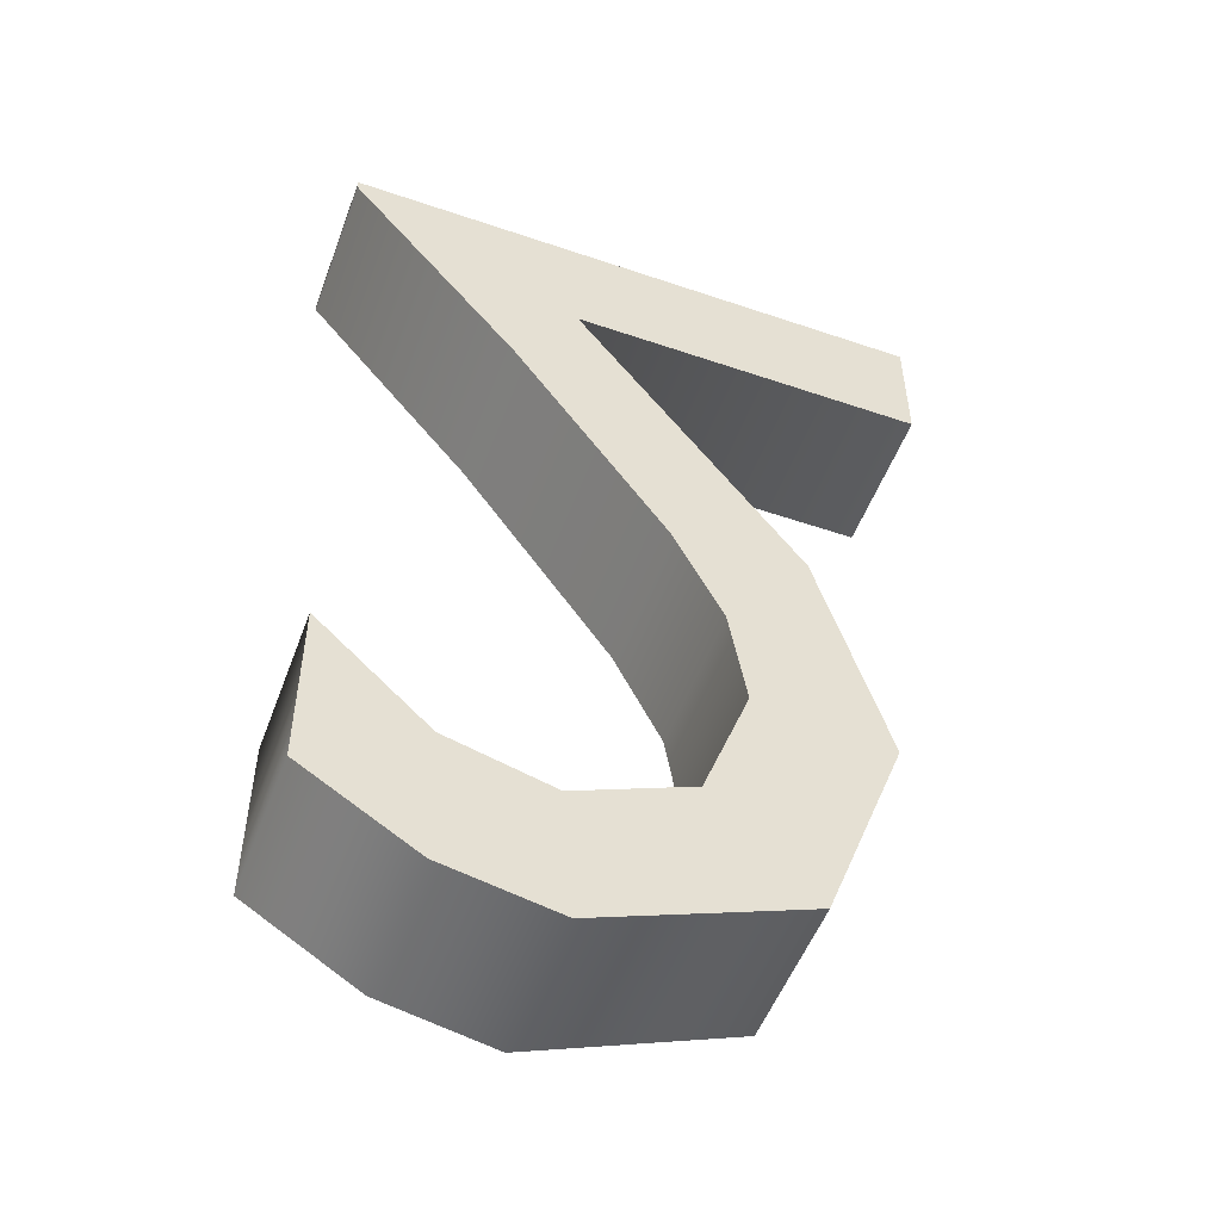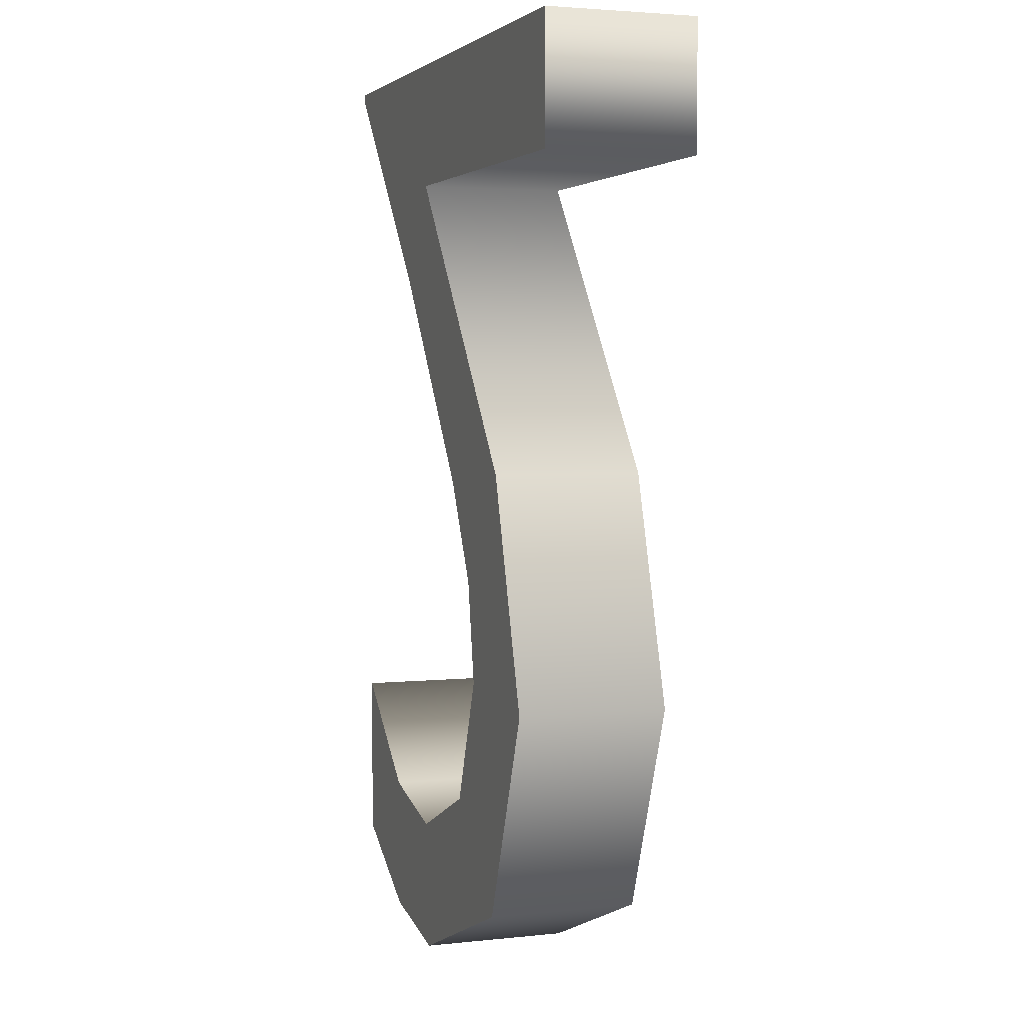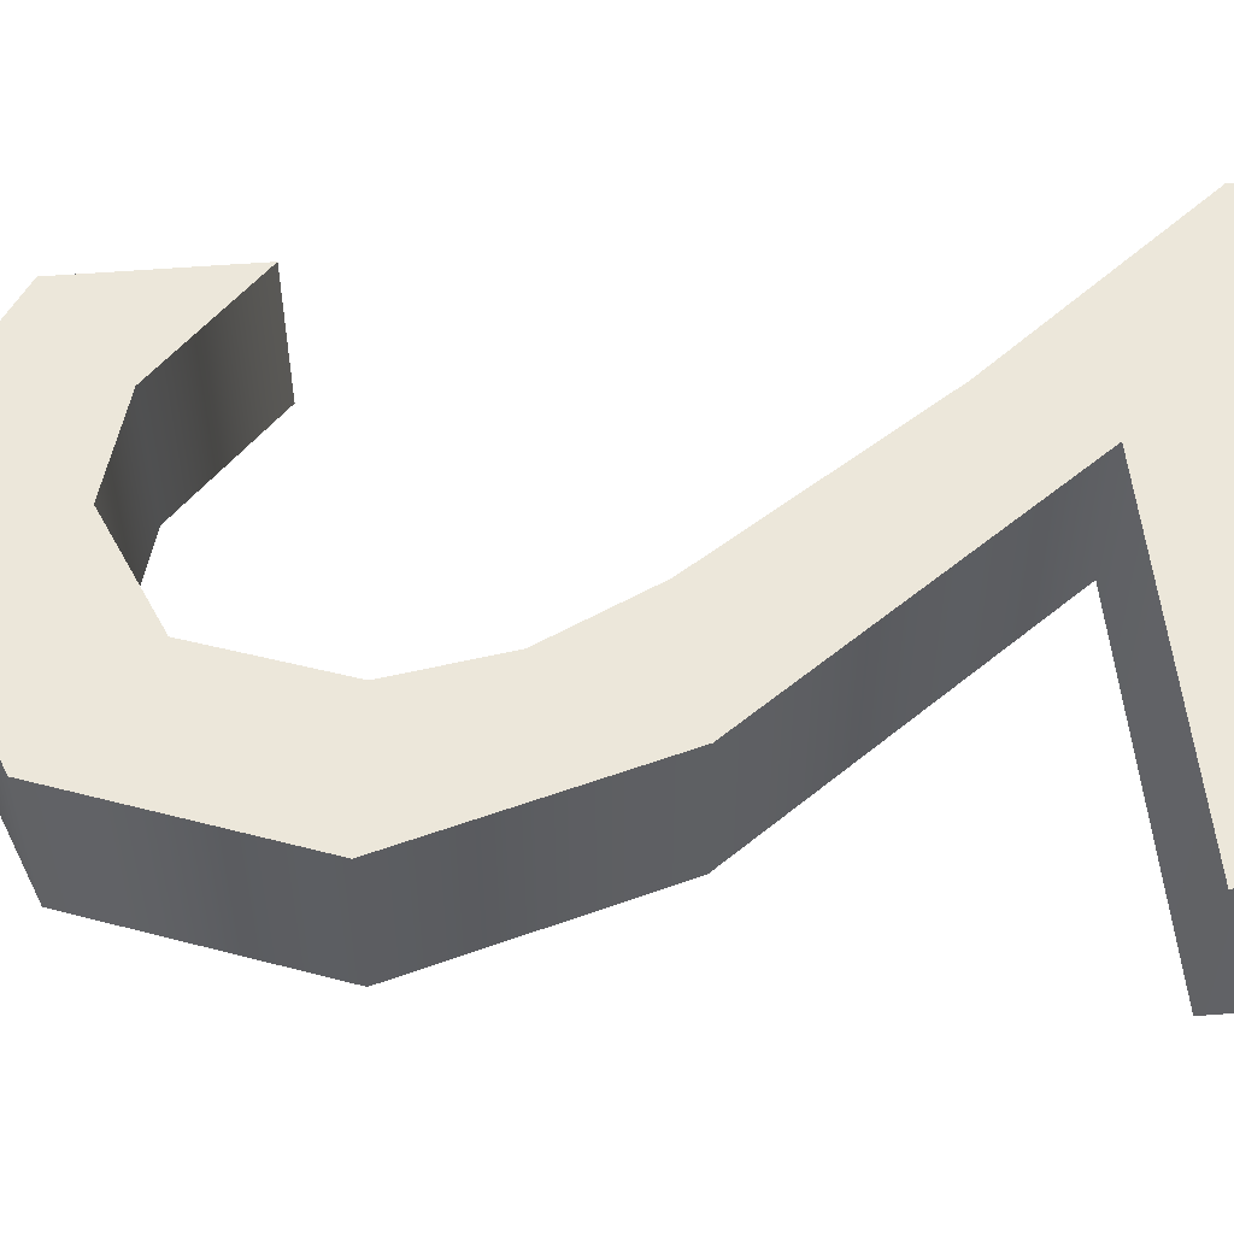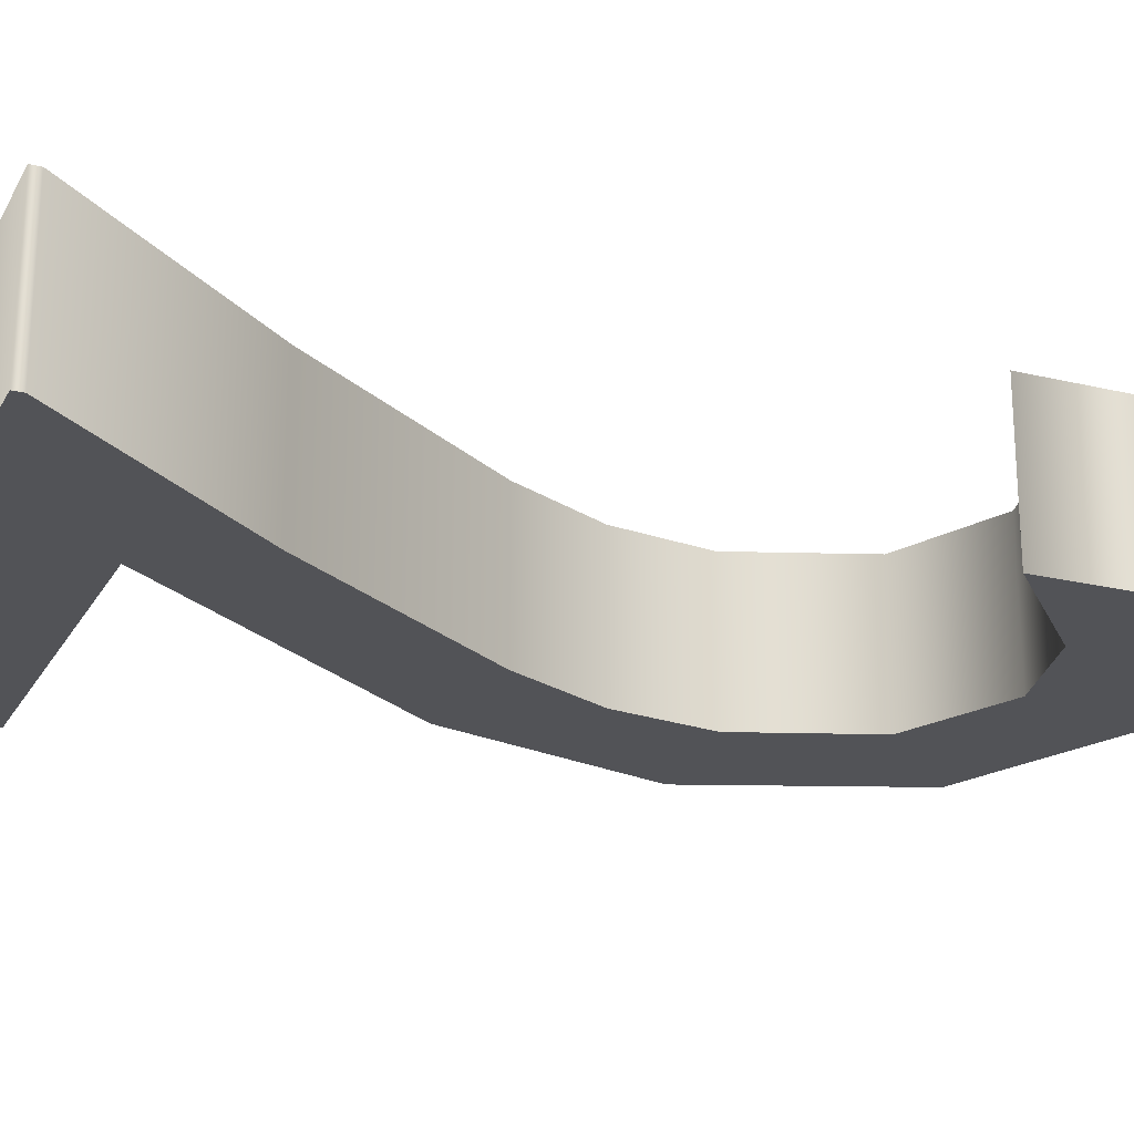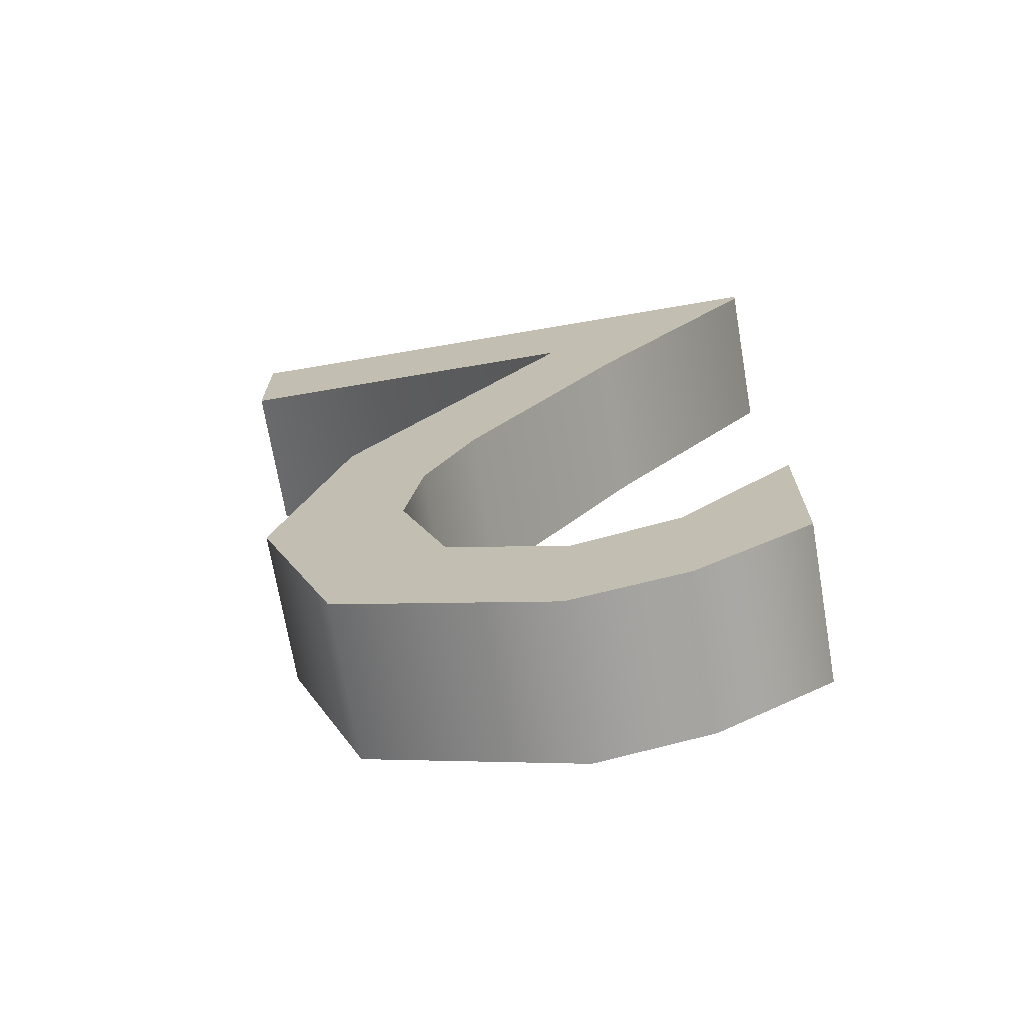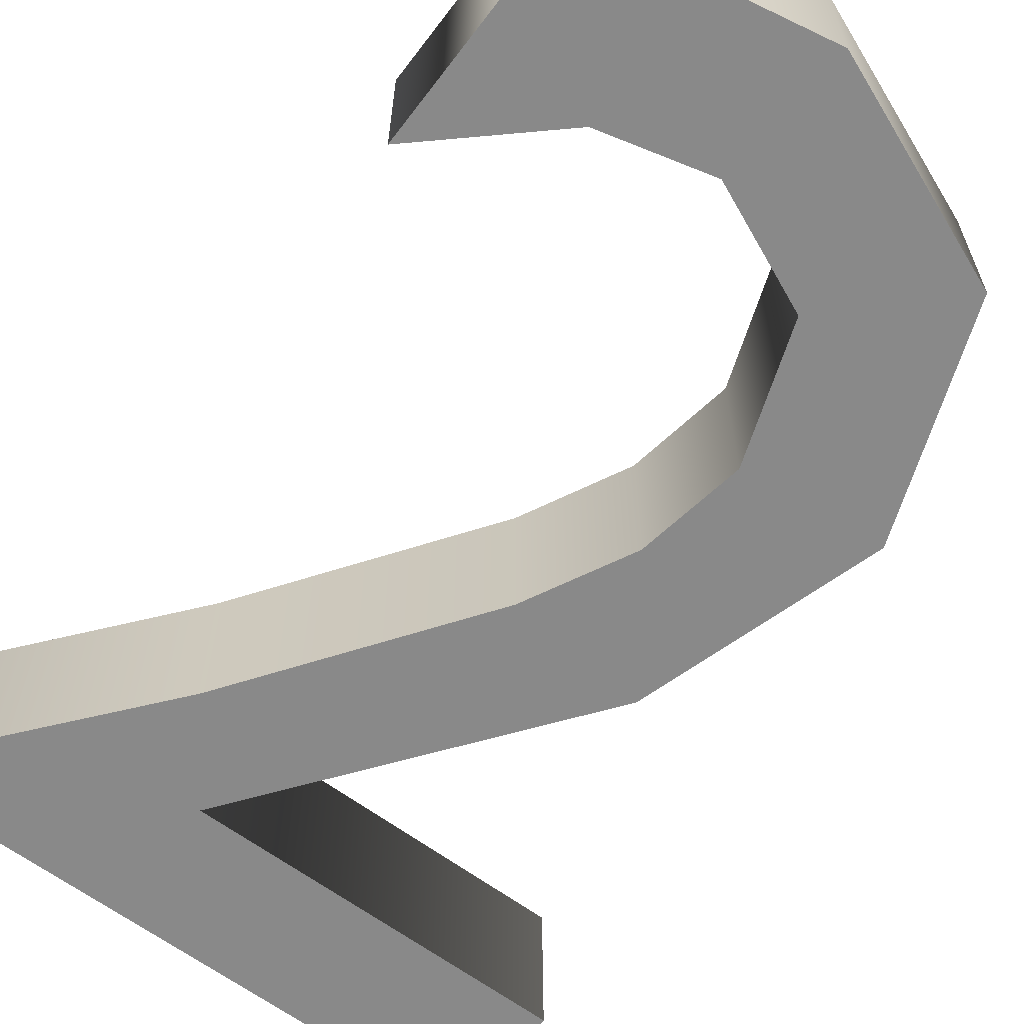
<metadata>
{"format":"obj","ext":"obj","renderer":"f3d","projection":"perspective","resolution":1024,"background":"white","views":[{"elev":-52.1,"azim":-20.2,"up":"+Y"},{"elev":3.3,"azim":70.1,"up":"+Y"},{"elev":52.5,"azim":85.1,"up":"+Z"},{"elev":-22.3,"azim":-112.5,"up":"+Z"},{"elev":-71.1,"azim":-170.3,"up":"+Y"},{"elev":-63.0,"azim":-37.1,"up":"+Z"}]}
</metadata>
<code>
o num2
v -0.1158 -0.3402 -0.05309
v 0.1148 -0.2969 -0.05309
v -0.03532 -0.3562 -0.0531
v -0.1963 -0.2912 -0.05309
v -0.04232 -0.2602 -0.05308
v 0.0413 -0.2243 -0.05307
v 0.1727 -0.1432 -0.05306
v -0.1963 -0.1682 -0.05306
v -0.1171 -0.2404 -0.05308
v 0.07468 -0.1322 -0.05306
v 0.1237 0.02305 -0.05303
v 0.06268 -0.05845 -0.05304
v 0.02668 0.0138 -0.05303
v -0.08545 0.1738 -0.053
v -0.03932 0.2418 -0.05299
v -0.2103 0.3278 -0.05297
v 0.2217 0.2418 -0.05299
v 0.2217 0.3348 -0.05297
v -0.2103 0.3348 -0.05297
v 0.1148 -0.297 0.05691
v -0.1158 -0.3402 0.05691
v -0.03532 -0.3562 0.0569
v -0.1963 -0.2912 0.05692
v -0.04232 -0.2602 0.05692
v 0.0413 -0.2243 0.05693
v 0.1727 -0.1432 0.05694
v -0.1171 -0.2405 0.05692
v -0.1963 -0.1682 0.05694
v 0.07468 -0.1322 0.05694
v 0.1237 0.02303 0.05697
v 0.06268 -0.05847 0.05696
v 0.02668 0.01378 0.05697
v -0.08545 0.1738 0.057
v -0.03932 0.2418 0.05701
v -0.2103 0.3278 0.05703
v 0.2217 0.2418 0.05701
v 0.2217 0.3348 0.05703
v -0.2103 0.3348 0.05703
v -0.2103 0.3278 -0.05297
v -0.2103 0.3278 0.05703
v -0.2103 0.3348 0.05703
v -0.08545 0.1738 -0.053
v -0.08545 0.1738 0.057
v 0.02668 0.0138 -0.05303
v 0.02668 0.01378 0.05697
v 0.06268 -0.05845 -0.05304
v 0.06268 -0.05847 0.05696
v 0.07468 -0.1322 -0.05306
v 0.07468 -0.1322 0.05694
v 0.0413 -0.2243 -0.05307
v 0.0413 -0.2243 0.05693
v -0.04232 -0.2602 -0.05308
v -0.04232 -0.2602 0.05692
v -0.1171 -0.2404 -0.05308
v -0.1171 -0.2405 0.05692
v -0.1963 -0.1682 -0.05306
v -0.1963 -0.1682 0.05694
v -0.1963 -0.2912 -0.05309
v -0.1963 -0.2912 0.05692
v -0.1158 -0.3402 -0.05309
v -0.1158 -0.3402 0.05691
v -0.03532 -0.3562 -0.0531
v -0.03532 -0.3562 0.0569
v 0.1148 -0.2969 -0.05309
v 0.1148 -0.297 0.05691
v 0.1727 -0.1432 -0.05306
v 0.1727 -0.1432 0.05694
v 0.1237 0.02305 -0.05303
v 0.1237 0.02303 0.05697
v -0.03932 0.2418 -0.05299
v -0.03932 0.2418 0.05701
v 0.2217 0.2418 -0.05299
v 0.2217 0.2418 0.05701
v 0.2217 0.3348 -0.05297
v 0.2217 0.3348 0.05703
v -0.2103 0.3348 -0.05297
f 1 2 3
f 4 2 1
f 4 5 2
f 5 6 2
f 6 7 2
f 8 9 4
f 9 5 4
f 10 7 6
f 10 11 7
f 12 11 10
f 13 11 12
f 14 11 13
f 14 15 11
f 16 15 14
f 16 17 15
f 16 18 17
f 19 18 16
f 20 21 22
f 20 23 21
f 24 23 20
f 25 24 20
f 26 25 20
f 27 28 23
f 24 27 23
f 26 29 25
f 30 29 26
f 30 31 29
f 30 32 31
f 30 33 32
f 34 33 30
f 34 35 33
f 36 35 34
f 37 35 36
f 37 38 35
f 39 40 41
f 42 43 40
f 44 45 43
f 44 46 47
f 46 48 49
f 48 50 51
f 52 53 51
f 54 55 53
f 56 57 55
f 56 58 59
f 60 61 59
f 62 63 61
f 64 65 63
f 66 67 65
f 66 68 69
f 70 71 69
f 72 73 71
f 72 74 75
f 76 41 75
f 76 39 41
f 39 42 40
f 42 44 43
f 45 44 47
f 47 46 49
f 49 48 51
f 50 52 51
f 52 54 53
f 54 56 55
f 57 56 59
f 58 60 59
f 60 62 61
f 62 64 63
f 64 66 65
f 67 66 69
f 68 70 69
f 70 72 71
f 73 72 75
f 74 76 75

</code>
